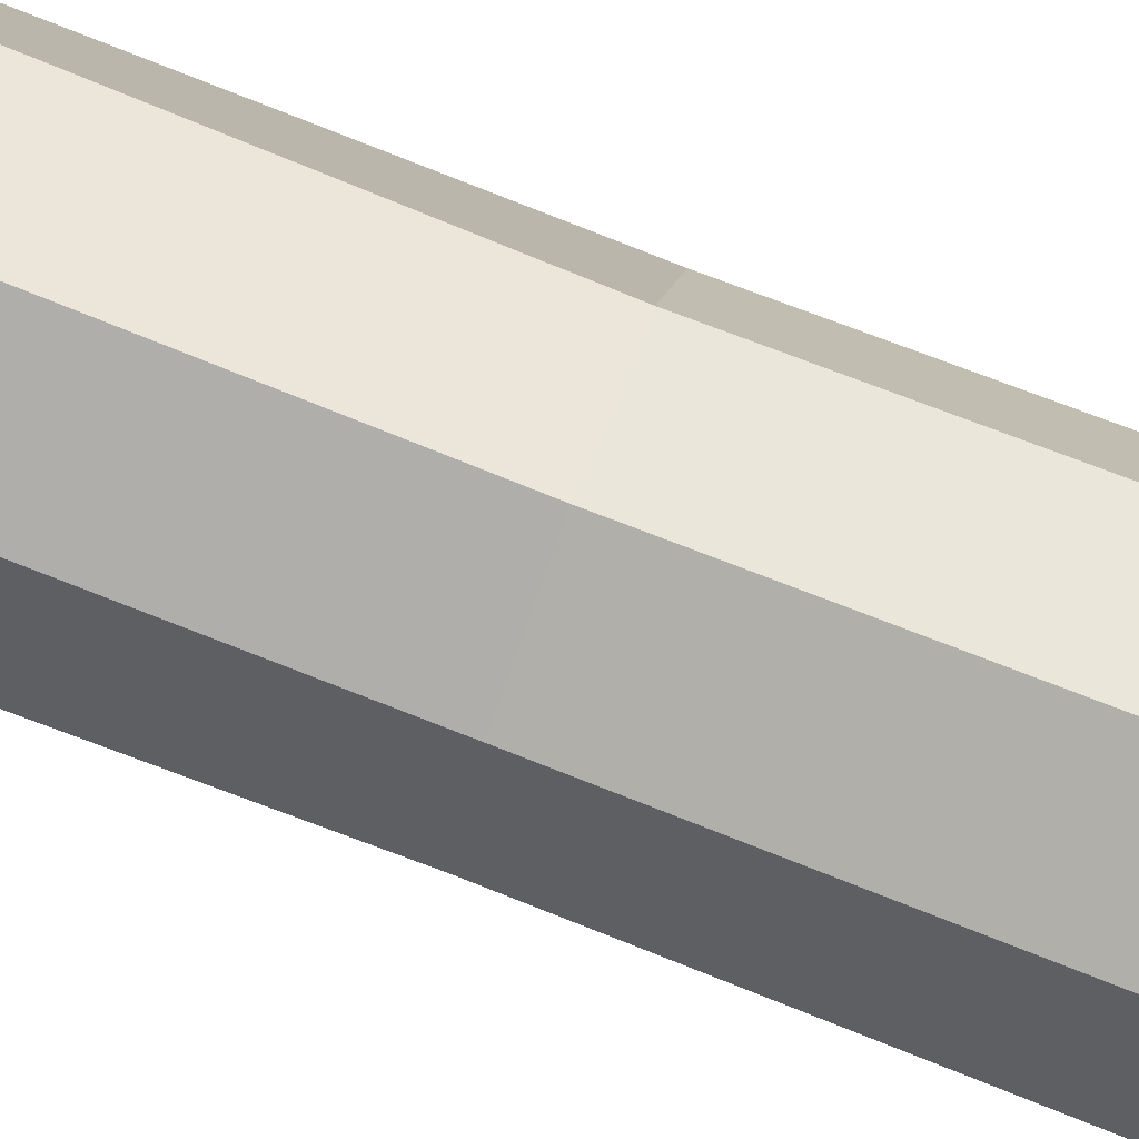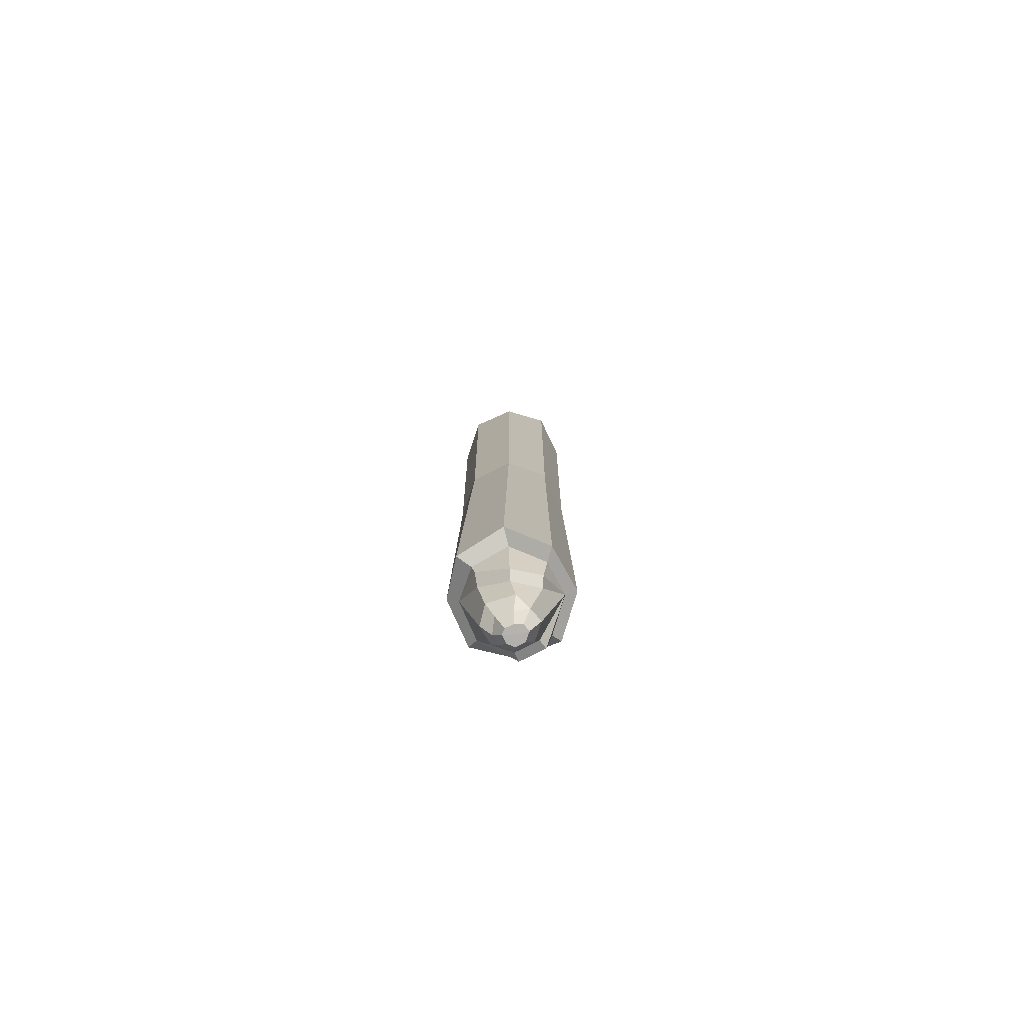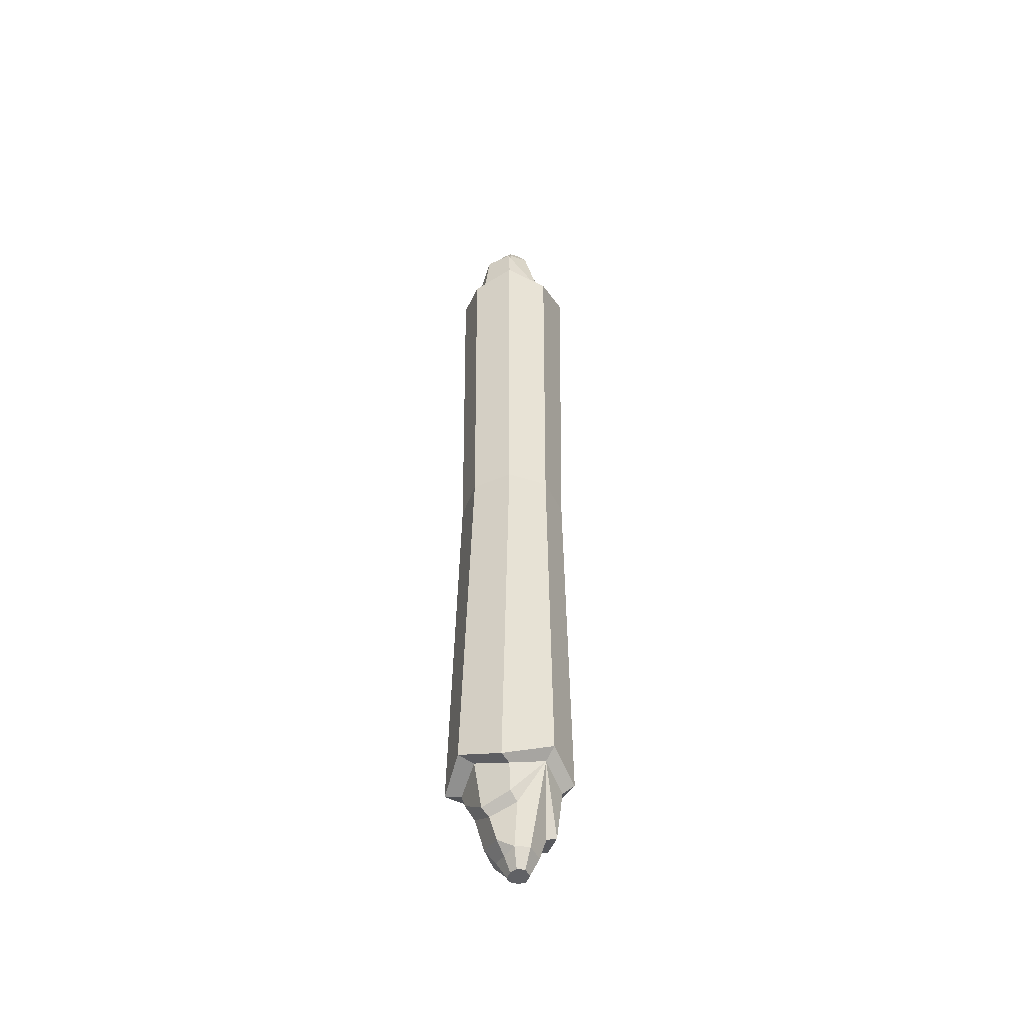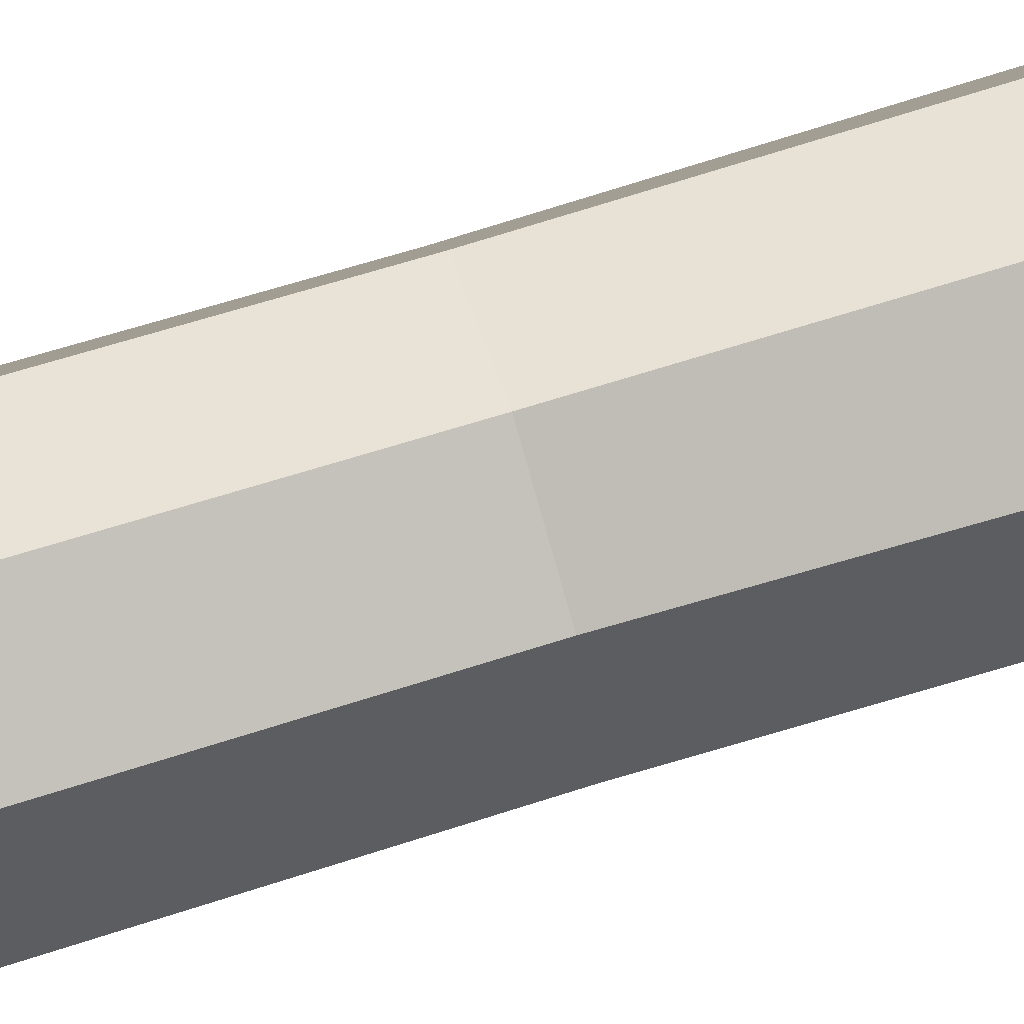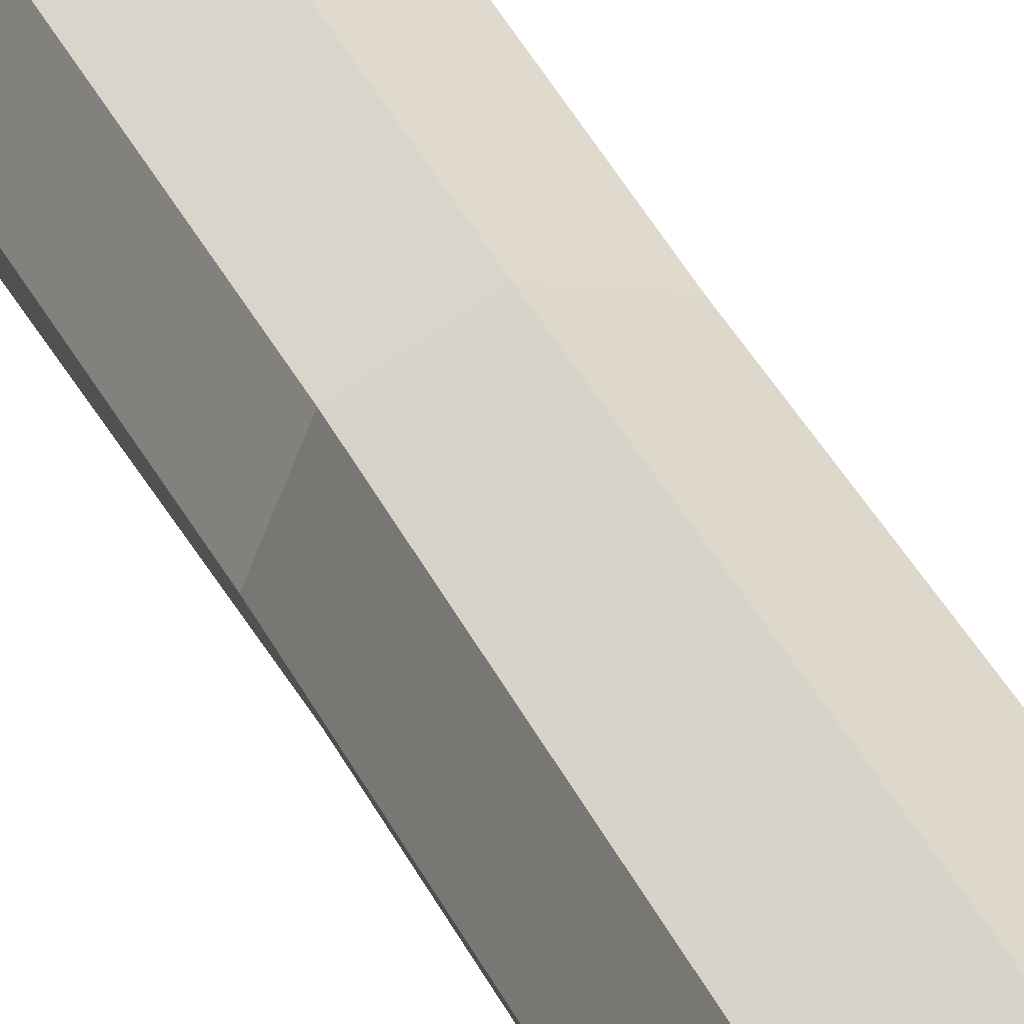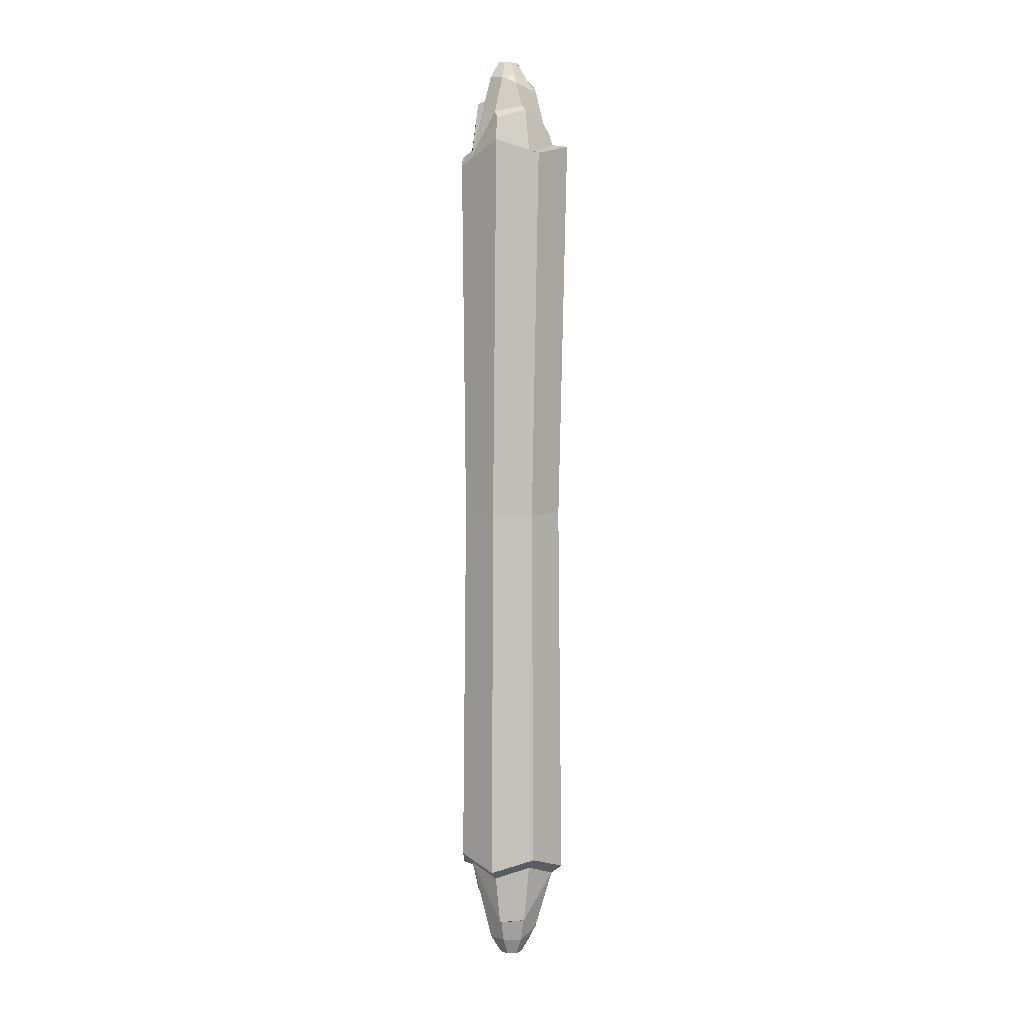
<metadata>
{"format":"obj","ext":"obj","renderer":"f3d","projection":"perspective","resolution":1024,"background":"white","views":[{"elev":78.8,"azim":111.0,"up":"+Z"},{"elev":-78.6,"azim":3.8,"up":"+Y"},{"elev":-48.4,"azim":48.0,"up":"+Y"},{"elev":70.8,"azim":-107.3,"up":"+Z"},{"elev":40.4,"azim":-24.7,"up":"+Z"},{"elev":3.1,"azim":156.9,"up":"+Y"}]}
</metadata>
<code>
v 0.1861 0 -0.1861
v 8e-06 0 -0.2632
v -0.1861 0 -0.1861
v -0.2632 0 0
v -0.1861 0 0.1861
v 8e-06 0 0.2632
v 0.1861 0 0.1861
v 0.2632 0 0
v 0.1609 1.921 -0.1608
v 8e-06 1.864 -0.2275
v -0.1608 1.921 -0.1608
v -0.2275 1.864 4e-06
v -0.1608 1.921 0.1609
v 8e-06 1.864 0.2275
v 0.1609 1.921 0.1609
v 0.2275 1.864 4e-06
v 0.07762 2.275 -0.05587
v 0.01021 2.291 -0.05542
v -0.0685 2.274 -0.03295
v -0.08295 2.304 0.0357
v -0.06147 2.275 0.0894
v 8e-06 2.277 0.121
v 0.08553 2.277 0.08554
v 0.121 2.277 4e-06
v 0.01529 2.149 0.1999
v 0.1318 2.16 0.1482
v 8e-06 2.16 0.1558
v 0.1067 2.177 0.1067
v 0.1345 2.086 -0.0894
v 0.002522 2.118 -0.137
v -0.1387 2.034 -0.0988
v 0.1404 2.048 -0.1356
v 0.002319 2.089 -0.1831
v -0.1467 1.976 -0.1522
v 0.02287 2.239 -0.1098
v -0.1058 2.204 -0.06985
v -0.1341 2.242 0.01294
v -0.09318 2.224 0.09786
v 0.04732 2.361 -0.01561
v 0.0106 2.36 -0.01965
v 0.01574 2.362 0.02602
v -0.02922 2.36 -0.003601
v -0.04203 2.361 0.02173
v -0.02554 2.361 0.06049
v 0.006668 2.362 0.07702
v 0.05147 2.362 0.05846
v 0.07002 2.362 0.01366
v -0.01517 1.852 -0.3115
v 0.1848 1.92 -0.2287
v 0.2827 1.811 0.00087
v 0.1999 1.878 0.2008
v 8e-06 1.811 0.2836
v -0.1999 1.878 0.2008
v -0.2827 1.811 0.00087
v -0.2229 1.909 -0.2083
v 0.1609 -1.921 0.1608
v 8e-06 -1.864 0.2275
v -0.1608 -1.921 0.1608
v -0.2275 -1.864 -4e-06
v -0.1608 -1.921 -0.1609
v 8e-06 -1.864 -0.2275
v 0.1609 -1.921 -0.1609
v 0.2275 -1.864 -4e-06
v 0.07762 -2.275 0.05587
v 0.01021 -2.291 0.05542
v -0.0685 -2.274 0.03295
v -0.08295 -2.304 -0.0357
v -0.06147 -2.275 -0.0894
v 8e-06 -2.277 -0.121
v 0.08553 -2.277 -0.08554
v 0.121 -2.277 -4e-06
v 0.01529 -2.149 -0.1999
v 0.1318 -2.16 -0.1482
v 8e-06 -2.16 -0.1558
v 0.1067 -2.177 -0.1067
v 0.1345 -2.086 0.0894
v 0.002522 -2.118 0.137
v -0.1387 -2.034 0.0988
v 0.1404 -2.048 0.1356
v 0.002319 -2.089 0.1831
v -0.1467 -1.976 0.1522
v 0.02287 -2.239 0.1098
v -0.1058 -2.204 0.06985
v -0.1341 -2.242 -0.01294
v -0.09318 -2.224 -0.09786
v 0.04732 -2.361 0.01561
v 0.0106 -2.36 0.01965
v 0.01574 -2.362 -0.02602
v -0.02922 -2.36 0.003601
v -0.04203 -2.361 -0.02173
v -0.02554 -2.361 -0.06049
v 0.006668 -2.362 -0.07702
v 0.05147 -2.362 -0.05846
v 0.07002 -2.362 -0.01366
v -0.01517 -1.852 0.3115
v 0.1848 -1.92 0.2287
v 0.2827 -1.811 -0.00087
v 0.1999 -1.878 -0.2008
v 8e-06 -1.811 -0.2836
v -0.1999 -1.878 -0.2008
v -0.2827 -1.811 -0.00087
v -0.2229 -1.909 0.2083
f 1 2 48 49
f 2 3 55 48
f 3 4 54 55
f 4 5 53 54
f 5 6 52 53
f 6 7 51 52
f 7 8 50 51
f 8 1 49 50
f 39 40 41
f 40 42 41
f 42 43 41
f 43 44 41
f 44 45 41
f 45 46 41
f 46 47 41
f 47 39 41
f 18 17 35
f 19 18 35 36
f 20 19 36 37
f 37 38 21 20
f 38 22 21
f 27 28 23 22
f 28 16 24 23
f 16 32 29
f 13 14 25
f 14 15 26 25
f 15 16 26
f 13 25 27
f 25 26 28 27
f 26 16 28
f 32 33 30 29
f 33 34 31 30
f 34 12 31
f 17 24 16 29
f 16 9 32
f 9 10 33 32
f 10 11 34 33
f 11 12 34
f 35 17 29 30
f 36 35 30 31
f 37 36 31 12
f 12 13 38 37
f 13 27 22 38
f 17 18 40 39
f 18 19 42 40
f 19 20 43 42
f 20 21 44 43
f 21 22 45 44
f 22 23 46 45
f 23 24 47 46
f 24 17 39 47
f 49 48 10 9
f 50 49 9 16
f 51 50 16 15
f 52 51 15 14
f 53 52 14 13
f 54 53 13 12
f 55 54 12 11
f 48 55 11 10
f 7 6 95 96
f 6 5 102 95
f 5 4 101 102
f 4 3 100 101
f 3 2 99 100
f 2 1 98 99
f 1 8 97 98
f 8 7 96 97
f 86 87 88
f 87 89 88
f 89 90 88
f 90 91 88
f 91 92 88
f 92 93 88
f 93 94 88
f 94 86 88
f 65 64 82
f 66 65 82 83
f 67 66 83 84
f 84 85 68 67
f 85 69 68
f 74 75 70 69
f 75 63 71 70
f 63 79 76
f 60 61 72
f 61 62 73 72
f 62 63 73
f 60 72 74
f 72 73 75 74
f 73 63 75
f 79 80 77 76
f 80 81 78 77
f 81 59 78
f 64 71 63 76
f 63 56 79
f 56 57 80 79
f 57 58 81 80
f 58 59 81
f 82 64 76 77
f 83 82 77 78
f 84 83 78 59
f 59 60 85 84
f 60 74 69 85
f 64 65 87 86
f 65 66 89 87
f 66 67 90 89
f 67 68 91 90
f 68 69 92 91
f 69 70 93 92
f 70 71 94 93
f 71 64 86 94
f 96 95 57 56
f 97 96 56 63
f 98 97 63 62
f 99 98 62 61
f 100 99 61 60
f 101 100 60 59
f 102 101 59 58
f 95 102 58 57

</code>
